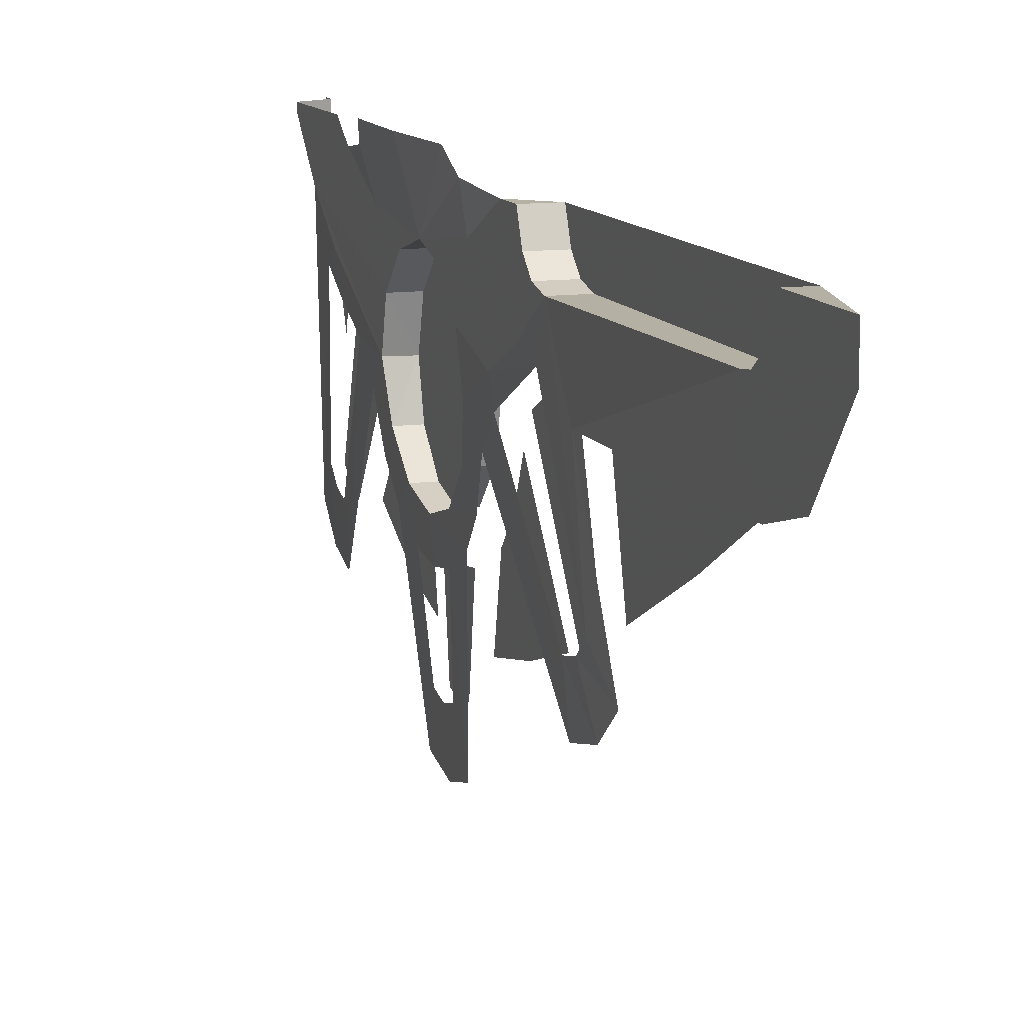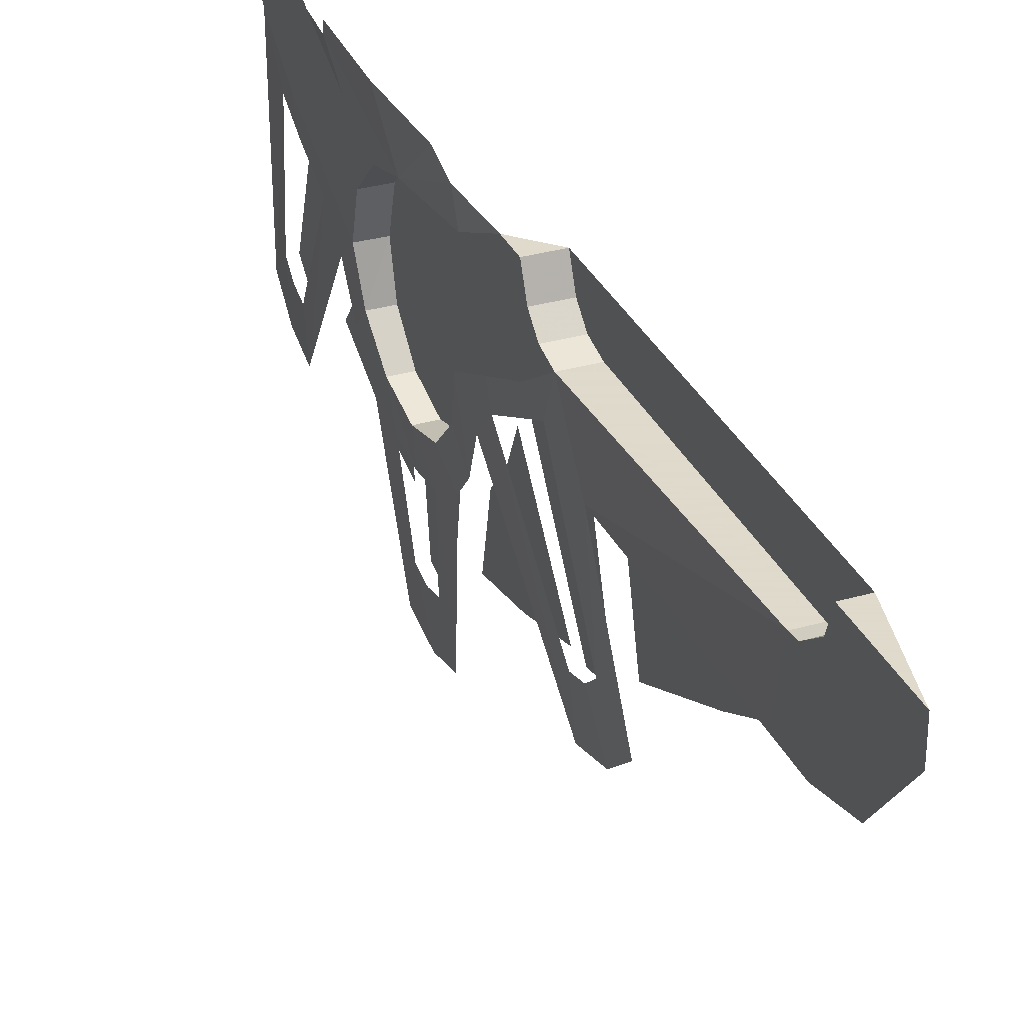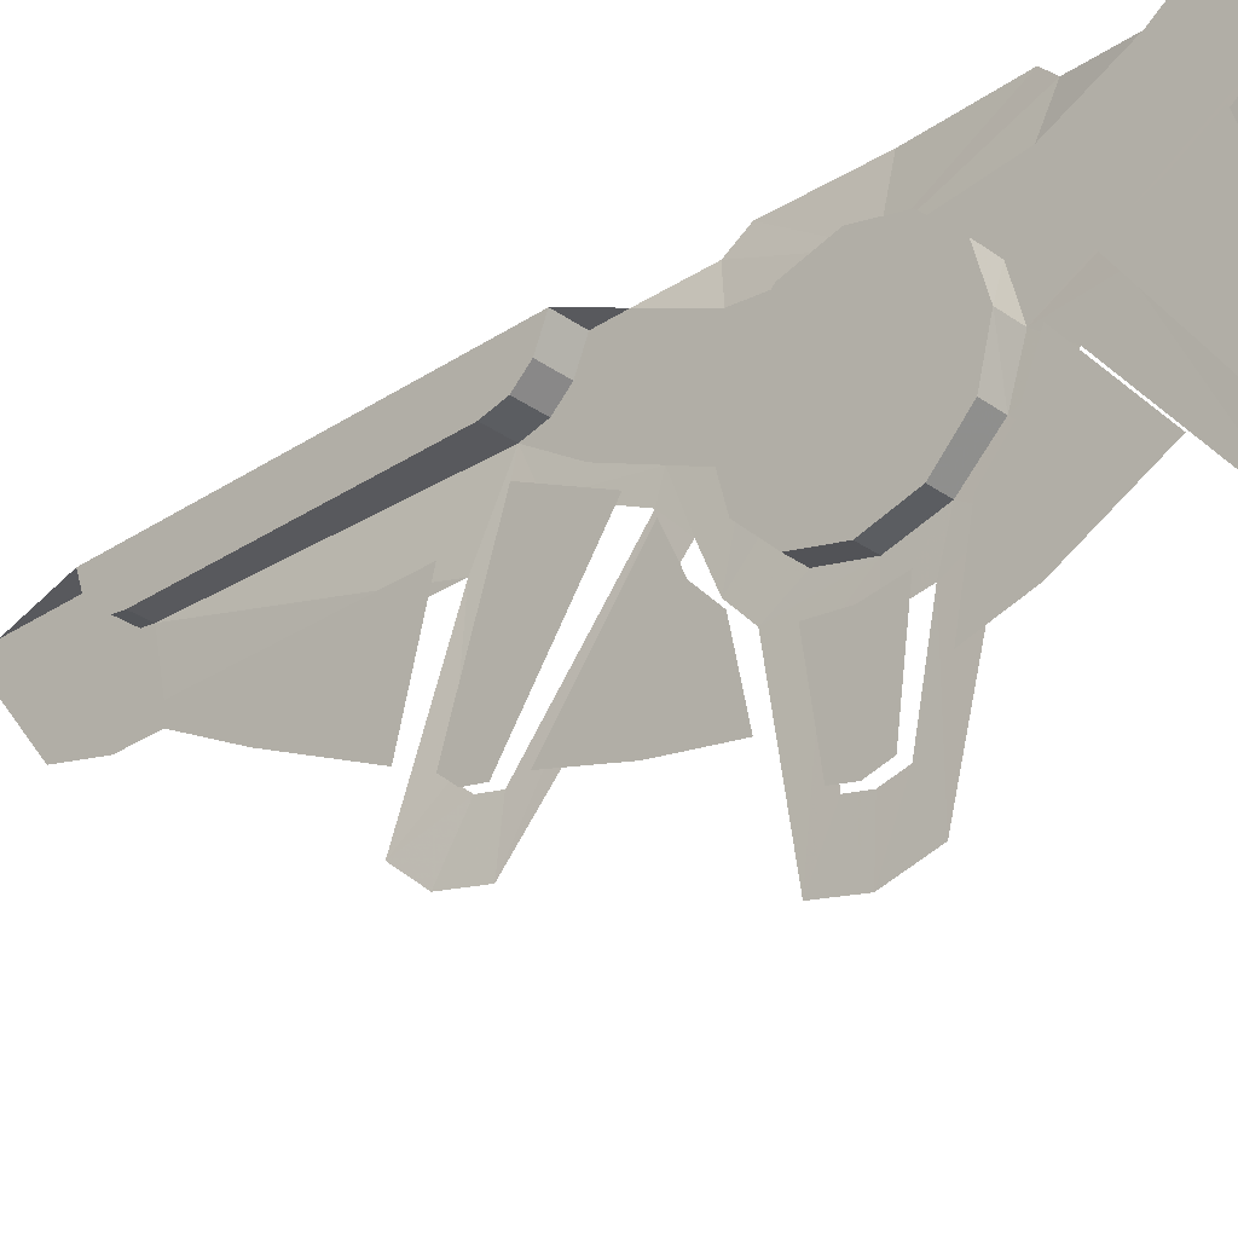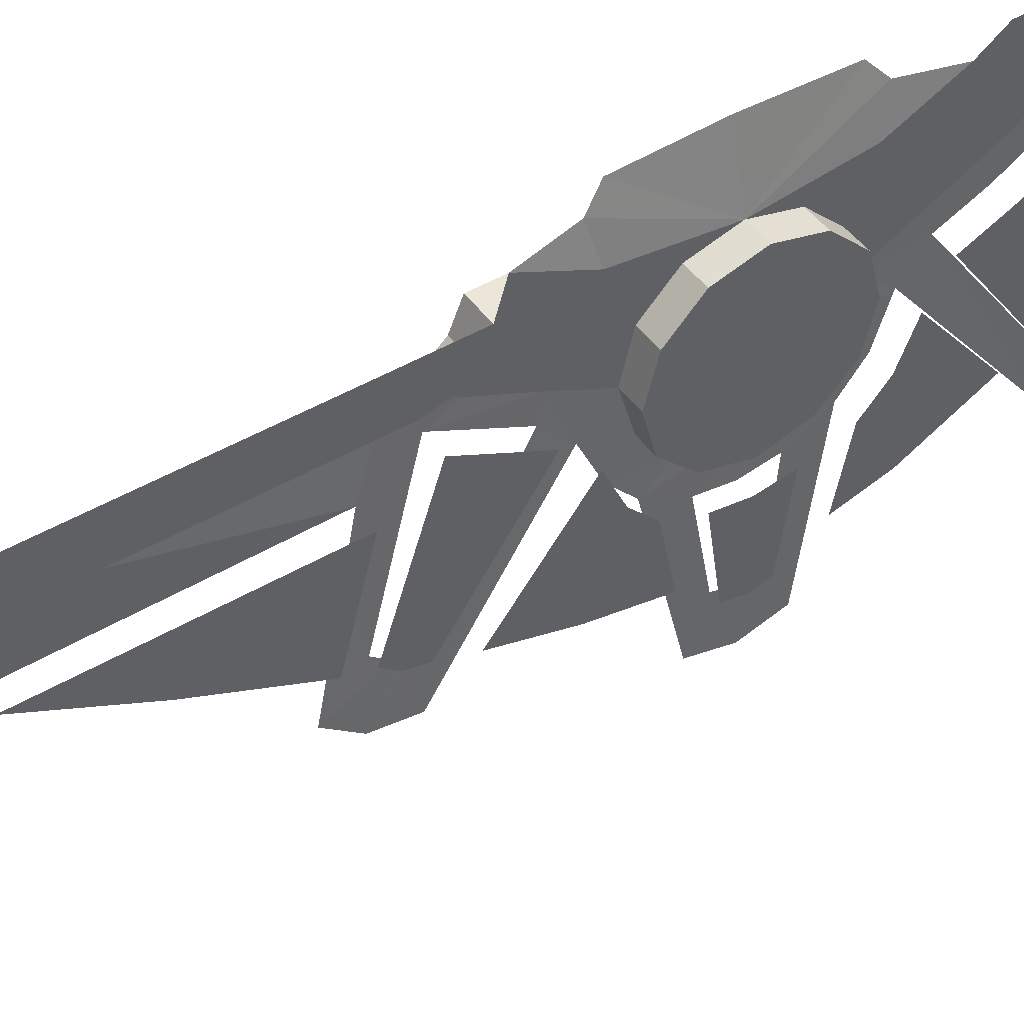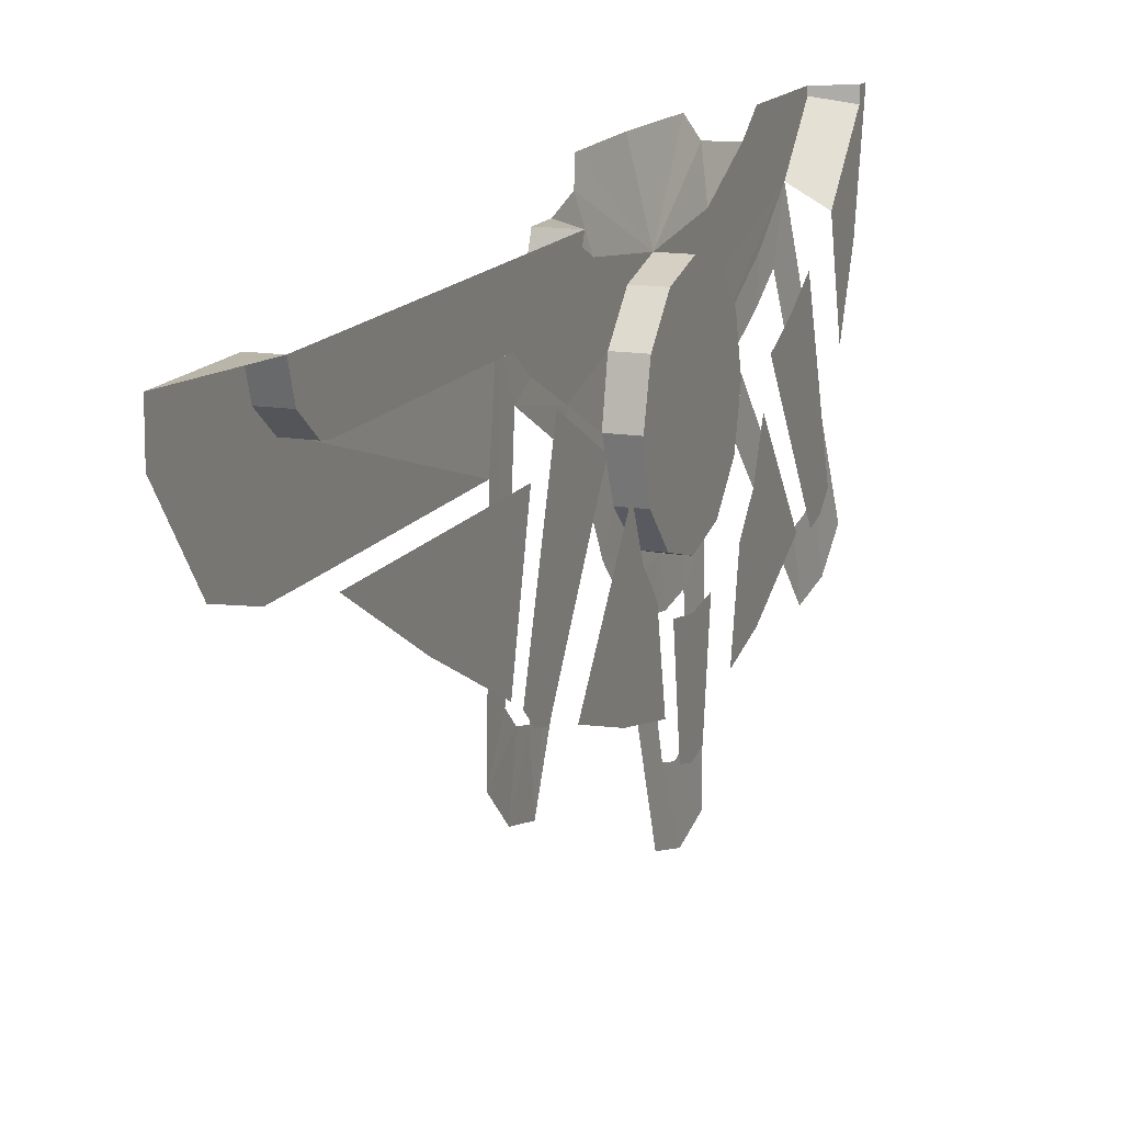
<metadata>
{"format":"obj","ext":"obj","renderer":"f3d","projection":"perspective","resolution":1024,"background":"white","views":[{"elev":11.4,"azim":161.9,"up":"+Y"},{"elev":32.4,"azim":157.9,"up":"+Y"},{"elev":-30.1,"azim":-46.1,"up":"+Y"},{"elev":46.5,"azim":-123.9,"up":"+Y"},{"elev":13.7,"azim":-159.6,"up":"+Y"}]}
</metadata>
<code>
v 0.075 -0.7017 0
v 0.075 -0.9625 0
v 0.075 -0.8321 -0.2258
v 0.075 -0.7367 -0.1304
v 0.075 -0.8321 0.2258
v 0.075 -0.9625 0
v 0.075 -0.7017 0
v 0.075 -0.7367 0.1304
v 0.075 -1.093 0.2258
v 0.075 -0.9625 0
v 0.075 -0.8321 0.2258
v 0.075 -0.9625 0.2608
v 0.075 -1.223 0
v 0.075 -0.9625 0
v 0.075 -1.093 0.2258
v 0.075 -1.188 0.1304
v 0.075 -1.223 0
v 0.075 -1.188 -0.1304
v 0.075 -1.093 -0.2258
v 0.075 -0.9625 0
v 0.075 -0.8321 -0.2258
v 0.075 -0.9625 0
v 0.075 -1.093 -0.2258
v 0.075 -0.9625 -0.2608
v 0.15 -0.7125 -0.7277
v 0.13 -0.925 -0.8115
v 0.125 -0.7125 -1.547
v 0.13 -0.925 -0.8115
v 0.125 -0.925 -1.5
v 0.125 -0.7125 -1.547
v 0.15 -0.6676 0.2913
v 0.15 -0.7367 0.1304
v 0.15 -0.7017 0
v 0.15 -0.7017 0
v 0.1735 -0.5547 0.324
v 0.15 -0.6676 0.2913
v 0.15 -0.7017 0
v 0.1902 -0.5 0.2733
v 0.1735 -0.5547 0.324
v 0.15 -0.7017 0
v 0.15 -0.7367 -0.1304
v 0.15 -0.6657 -0.297
v 0.1901 -0.5 -0.2733
v 0.1996 -0.5 0
v 0.15 -0.7017 0
v 0.1735 -0.5547 -0.324
v 0.1901 -0.5 -0.2733
v 0.15 -0.7017 0
v 0.15 -0.575 0.4888
v 0.15 -0.6676 0.2913
v 0.1735 -0.5547 0.324
v 0.15 -0.6657 -0.297
v 0.15 -0.575 -0.4888
v 0.1735 -0.5547 -0.324
v 0.125 -0.575 -1.97
v 0.125 -0.575 -1.687
v 0.125 -0.6512 -1.66
v 0.125 -0.676 -1.97
v 0.125 -0.8802 -1.807
v 0.125 -0.676 -1.97
v 0.125 -0.6512 -1.66
v 0.125 -0.8802 -1.807
v 0.125 -0.6512 -1.66
v 0.125 -0.7071 -1.585
v 0.125 -0.925 -1.637
v 0.125 -0.7125 -1.547
v 0.125 -0.925 -1.5
v 0.125 -0.925 -1.637
v 0.125 -0.7071 -1.585
v 0.15 -0.6657 -0.297
v 0.1735 -0.5547 -0.324
v 0.15 -0.7017 0
v 0.15 -0.8864 -0.4191
v 0.15 -0.6657 -0.297
v 0.15 -0.7367 -0.1304
v 0.15 -0.8321 -0.2258
v 0.1476 -0.9625 -0.2608
v 0.15 -0.8864 -0.4191
v 0.15 -0.8321 -0.2258
v 0.15 -0.8113 -0.58
v 0.15 -0.575 -0.4888
v 0.15 -0.6657 -0.297
v 0.15 -0.8864 -0.4191
v 0.15 -0.6519 -0.6097
v 0.15 -0.575 -0.5773
v 0.15 -0.575 -0.4888
v 0.15 -0.8113 -0.58
v 0.15 -0.6519 -0.6097
v 0.15 -0.8113 -0.58
v 0.15 -0.6964 -0.6591
v 0.15 -0.8113 -0.58
v 0.15 -0.7125 -0.7277
v 0.15 -0.6964 -0.6591
v 0.15 -0.7017 0
v 0.1996 -0.5 0
v 0.1902 -0.5 0.2733
v 0.15 -0.6817 0.747
v 0.15 -0.8321 0.2258
v 0.15 -0.7367 0.1304
v 0.15 -0.6676 0.2913
v 0.15 -0.575 0.4888
v 0.15 -0.6817 0.747
v 0.15 -0.6676 0.2913
v 0.15 -0.6817 0.747
v 0.15 -0.7919 0.595
v 0.1495 -0.9608 0.2595
v 0.15 -0.8321 0.2258
v 0.15 -0.6817 0.747
v 0.15 -0.575 0.4888
v 0.15 -0.5188 0.5693
v 0.15 -0.5386 0.8875
v 0.15 -0.5188 0.5693
v 0.15 -0.5188 0.8875
v 0.15 -0.5386 0.8875
v 0.1447 -0.9569 -0.4352
v 0.1406 -1.043 -0.3534
v 0.0965 -1.491 -0.7088
v 0.1076 -1.337 -0.7016
v 0.1406 -1.043 -0.3534
v 0.1447 -0.9569 -0.4352
v 0.15 -0.8864 -0.4191
v 0.1476 -0.9625 -0.2608
v 0.1328 -1.17 -0.2952
v 0.1406 -1.043 -0.3534
v 0.1476 -0.9625 -0.2608
v 0.1391 -1.093 -0.2258
v 0.1253 -1.31 -0.1017
v 0.1067 -1.578 -0.0625
v 0.0966 -1.719 -0.125
v 0.1285 -1.248 -0.223
v 0.1328 -1.17 -0.2952
v 0.1391 -1.093 -0.2258
v 0.1344 -1.188 -0.1304
v 0.1285 -1.248 -0.223
v 0.1067 -1.578 -0.0625
v 0.1057 -1.594 0
v 0.09485 -1.75 0
v 0.0966 -1.719 -0.125
v 0.09485 -1.75 0
v 0.1057 -1.594 0
v 0.1067 -1.578 0.0625
v 0.0965 -1.719 0.125
v 0.1252 -1.31 0.1017
v 0.1283 -1.248 0.223
v 0.0965 -1.719 0.125
v 0.1067 -1.578 0.0625
v 0.1252 -1.31 0.1017
v 0.1343 -1.188 0.1304
v 0.1283 -1.248 0.223
v 0.1245 -1.325 0
v 0.1324 -1.223 0
v 0.1343 -1.188 0.1304
v 0.1252 -1.31 0.1017
v 0.1245 -1.325 0
v 0.1253 -1.31 -0.1017
v 0.1324 -1.223 0
v 0.1285 -1.248 -0.223
v 0.1344 -1.188 -0.1304
v 0.1324 -1.223 0
v 0.1253 -1.31 -0.1017
v 0.1343 -1.188 0.1304
v 0.1395 -1.093 0.2258
v 0.1328 -1.165 0.3003
v 0.1283 -1.248 0.223
v 0.1495 -0.9608 0.2595
v 0.1405 -1.039 0.3544
v 0.1395 -1.093 0.2258
v 0.1405 -1.039 0.3544
v 0.1328 -1.165 0.3003
v 0.1395 -1.093 0.2258
v 0.0962 -1.483 0.7068
v 0.1405 -1.039 0.3544
v 0.1447 -0.9488 0.4332
v 0.1074 -1.329 0.6996
v 0.1074 -1.329 0.6996
v 0.1047 -1.315 0.7624
v 0.0901 -1.455 0.8326
v 0.0962 -1.483 0.7068
v 0.1047 -1.315 0.7624
v 0.1044 -1.273 0.8113
v 0.0901 -1.455 0.8326
v 0.1444 -0.8917 0.5625
v 0.15 -0.7919 0.595
v 0.1439 -0.8323 0.6653
v 0.0901 -1.455 0.8326
v 0.1044 -1.273 0.8113
v 0.0877 -1.371 0.9303
v 0.1044 -1.273 0.8113
v 0.1439 -0.8323 0.6653
v 0.0877 -1.371 0.9303
v 0.15 -0.7919 0.595
v 0.15 -0.6817 0.747
v 0.1439 -0.8323 0.6653
v 0.15 -0.6817 0.747
v 0.0877 -1.371 0.9303
v 0.1439 -0.8323 0.6653
v 0.1495 -0.9608 0.2595
v 0.15 -0.7919 0.595
v 0.1444 -0.8917 0.5625
v 0.1447 -0.9488 0.4332
v 0.1495 -0.9608 0.2595
v 0.1447 -0.9488 0.4332
v 0.1405 -1.039 0.3544
v 0.1076 -1.337 -0.7016
v 0.0965 -1.491 -0.7088
v 0.0907 -1.463 -0.8345
v 0.1051 -1.323 -0.7644
v 0.08865 -1.379 -0.9322
v 0.105 -1.281 -0.8133
v 0.1051 -1.323 -0.7644
v 0.0907 -1.463 -0.8345
v 0.08865 -1.379 -0.9322
v 0.13 -0.925 -0.8115
v 0.105 -1.281 -0.8133
v 0.105 -1.281 -0.8133
v 0.13 -0.925 -0.8115
v 0.15 -0.7125 -0.7277
v 0.1442 -0.8404 -0.6673
v 0.15 -0.8864 -0.4191
v 0.1447 -0.9569 -0.4352
v 0.1442 -0.8404 -0.6673
v 0.15 -0.8113 -0.58
v 0.1442 -0.8404 -0.6673
v 0.15 -0.7125 -0.7277
v 0.15 -0.8113 -0.58
v 0.0625 -0.5564 0.9375
v 0.0625 -0.8128 0.914
v 0.0625 -1.002 0.8321
v 0.0625 -0.735 0.7612
v 0.0625 -0.8128 0.914
v 0.0625 -0.5564 0.9375
v 0.0625 -0.5188 0.979
v 0.0625 -0.5564 0.9375
v 0.0625 -0.5188 0.9375
v 0.0625 -0.5188 0.979
v 0.15 -0.5386 0.8875
v 0.0625 -0.5564 0.9375
v 0.0625 -0.735 0.7612
v 0.15 -0.6817 0.747
v 0.15 -0.5188 0.8875
v 0.0625 -0.5188 0.9375
v 0.0625 -0.5564 0.9375
v 0.15 -0.5386 0.8875
v 0.0625 -0.575 -1.687
v 0.125 -0.575 -1.687
v 0.125 -0.575 -1.97
v 0.15 -0.575 -0.4888
v 0.15 -0.575 -0.5773
v 0.0625 -0.575 -0.5773
v 0.0625 -0.575 -1.687
v 0.0625 -0.575 -0.5773
v 0.0625 -0.6519 -0.6097
v 0.0625 -0.6512 -1.66
v 0.0625 -0.6964 -0.6591
v 0.0625 -0.7125 -0.7277
v 0.0625 -0.6519 -0.6097
v 0.0625 -0.7125 -0.7277
v 0.0625 -0.7125 -1.547
v 0.0625 -0.6512 -1.66
v 0.0625 -0.6519 -0.6097
v 0.0625 -0.6512 -1.66
v 0.0625 -0.7125 -1.547
v 0.0625 -0.7071 -1.585
v 0.075 -1.281 -0.8133
v 0.075 -0.8404 -0.6673
v 0.075 -0.9569 -0.4352
v 0.075 -1.323 -0.7644
v 0.075 -0.9569 -0.4352
v 0.075 -1.337 -0.7016
v 0.075 -1.323 -0.7644
v 0.075 -1.594 0
v 0.075 -1.578 -0.0625
v 0.075 -1.31 -0.1017
v 0.075 -1.325 0
v 0.075 -1.31 0.1017
v 0.075 -1.578 0.0625
v 0.075 -1.594 0
v 0.075 -1.325 0
v 0.075 -0.9488 0.4332
v 0.075 -0.8917 0.5625
v 0.075 -1.329 0.6996
v 0.075 -0.8323 0.6653
v 0.075 -1.273 0.8113
v 0.075 -1.315 0.7624
v 0.075 -1.329 0.6996
v 0.075 -0.8917 0.5625
v 0.075 -0.8323 0.6653
v 0.075 -1.315 0.7624
v 0.0625 -0.925 -1.53
v 0.0625 -0.925 -0.8115
v 0.0625 -1.245 -0.8965
v 0.0625 -1.093 -1.217
v 0.0625 -1.465 -0.1778
v 0.0625 -1.424 -0.3879
v 0.0625 -1.17 -0.2952
v 0.0625 -1.248 -0.223
v 0.0625 -1.043 -0.3534
v 0.0625 -1.17 -0.2952
v 0.0625 -1.424 -0.3879
v 0.0625 -1.359 -0.6042
v 0.0625 -1.165 0.3003
v 0.0625 -1.429 0.3284
v 0.0625 -1.469 0.1771
v 0.0625 -1.248 0.223
v 0.0625 -1.039 0.3544
v 0.0625 -1.307 0.5674
v 0.0625 -1.429 0.3284
v 0.0625 -1.165 0.3003
v 0.075 -0.9625 -0.2608
v 0.075 -1.093 -0.2258
v 0.1391 -1.093 -0.2258
v 0.1476 -0.9625 -0.2608
v 0.15 -0.8321 0.2258
v 0.1495 -0.9608 0.2595
v 0.075 -0.9625 0.2608
v 0.075 -0.8321 0.2258
v 0.15 -0.7367 0.1304
v 0.15 -0.8321 0.2258
v 0.075 -0.8321 0.2258
v 0.075 -0.7367 0.1304
v 0.15 -0.7017 0
v 0.15 -0.7367 0.1304
v 0.075 -0.7367 0.1304
v 0.075 -0.7017 0
v 0.15 -0.7367 -0.1304
v 0.15 -0.7017 0
v 0.075 -0.7017 0
v 0.075 -0.7367 -0.1304
v 0.15 -0.8321 -0.2258
v 0.15 -0.7367 -0.1304
v 0.075 -0.7367 -0.1304
v 0.075 -0.8321 -0.2258
v 0.075 -0.9625 -0.2608
v 0.1476 -0.9625 -0.2608
v 0.15 -0.8321 -0.2258
v 0.075 -0.8321 -0.2258
v 0.1495 -0.9608 0.2595
v 0.1395 -1.093 0.2258
v 0.075 -0.9625 0.2608
v 0.075 -0.9625 0.2608
v 0.1395 -1.093 0.2258
v 0.075 -1.093 0.2258
v 0.075 -1.188 0.1304
v 0.075 -1.093 0.2258
v 0.1395 -1.093 0.2258
v 0.1343 -1.188 0.1304
v 0.075 -1.223 0
v 0.075 -1.188 0.1304
v 0.1343 -1.188 0.1304
v 0.1324 -1.223 0
v 0.1324 -1.223 0
v 0.1344 -1.188 -0.1304
v 0.075 -1.188 -0.1304
v 0.075 -1.223 0
v 0.075 -1.093 -0.2258
v 0.075 -1.188 -0.1304
v 0.1344 -1.188 -0.1304
v 0.1391 -1.093 -0.2258
v 0.125 -0.575 -1.687
v 0.0625 -0.575 -1.687
v 0.0625 -0.6512 -1.66
v 0.125 -0.6512 -1.66
v 0.125 -0.7071 -1.585
v 0.125 -0.6512 -1.66
v 0.0625 -0.6512 -1.66
v 0.0625 -0.7071 -1.585
v 0.125 -0.7125 -1.547
v 0.125 -0.7071 -1.585
v 0.0625 -0.7071 -1.585
v 0.0625 -0.7125 -1.547
v 0.15 -0.575 -0.5773
v 0.15 -0.6519 -0.6097
v 0.0625 -0.6519 -0.6097
v 0.0625 -0.575 -0.5773
v 0.0625 -0.6964 -0.6591
v 0.0625 -0.6519 -0.6097
v 0.15 -0.6519 -0.6097
v 0.15 -0.6964 -0.6591
v 0.15 -0.7125 -0.7277
v 0.0625 -0.7125 -0.7277
v 0.0625 -0.6964 -0.6591
v 0.15 -0.6964 -0.6591
v 0.15 -0.7125 -0.7277
v 0.125 -0.7125 -1.547
v 0.0625 -0.7125 -1.547
v 0.0625 -0.7125 -0.7277
g mesh6851978
f 1 2 3
f 3 4 1
f 5 6 7
f 7 8 5
f 9 10 11
f 11 12 9
f 13 14 15
f 15 16 13
f 17 18 19
f 19 20 17
f 21 22 23
f 23 24 21
f 25 26 27
f 28 29 30
f 31 32 33
f 34 35 36
f 37 38 39
f 40 41 42
f 43 44 45
f 46 47 48
f 49 50 51
f 52 53 54
f 55 56 57
f 57 58 55
f 59 60 61
f 62 63 64
f 64 65 62
f 66 67 68
f 68 69 66
f 70 71 72
f 73 74 75
f 75 76 73
f 77 78 79
f 80 81 82
f 82 83 80
f 84 85 86
f 86 87 84
f 88 89 90
f 91 92 93
f 94 95 96
f 97 98 99
f 99 100 97
f 101 102 103
f 104 105 106
f 106 107 104
f 108 109 110
f 110 111 108
f 112 113 114
f 115 116 117
f 117 118 115
f 119 120 121
f 121 122 119
f 123 124 125
f 125 126 123
f 127 128 129
f 129 130 127
f 131 132 133
f 133 134 131
f 135 136 137
f 137 138 135
f 139 140 141
f 141 142 139
f 143 144 145
f 145 146 143
f 147 148 149
f 150 151 152
f 152 153 150
f 154 155 156
f 157 158 159
f 159 160 157
f 161 162 163
f 163 164 161
f 165 166 167
f 168 169 170
f 171 172 173
f 173 174 171
f 175 176 177
f 177 178 175
f 179 180 181
f 182 183 184
f 185 186 187
f 188 189 190
f 191 192 193
f 194 195 196
f 197 198 199
f 199 200 197
f 201 202 203
f 204 205 206
f 206 207 204
f 208 209 210
f 210 211 208
f 212 213 214
f 215 216 217
f 217 218 215
f 219 220 221
f 221 222 219
f 223 224 225
f 226 227 228
f 228 229 226
f 230 231 232
f 233 234 235
f 236 237 238
f 238 239 236
f 240 241 242
f 242 243 240
f 244 245 246
f 247 248 249
f 250 251 252
f 252 253 250
f 254 255 256
f 257 258 259
f 259 260 257
f 261 262 263
f 264 265 266
f 266 267 264
f 268 269 270
f 271 272 273
f 273 274 271
f 275 276 277
f 277 278 275
f 279 280 281
f 282 283 284
f 285 286 287
f 287 288 285
f 289 290 291
f 291 292 289
f 293 294 295
f 295 296 293
f 297 298 299
f 299 300 297
f 301 302 303
f 303 304 301
f 305 306 307
f 307 308 305
f 309 310 311
f 311 312 309
f 313 314 315
f 315 316 313
f 317 318 319
f 319 320 317
f 321 322 323
f 323 324 321
f 325 326 327
f 327 328 325
f 329 330 331
f 331 332 329
f 333 334 335
f 335 336 333
f 337 338 339
f 340 341 342
f 343 344 345
f 345 346 343
f 347 348 349
f 349 350 347
f 351 352 353
f 353 354 351
f 355 356 357
f 357 358 355
g mesh6851979
f 359 360 361
f 361 362 359
f 363 364 365
f 365 366 363
f 367 368 369
f 369 370 367
f 371 372 373
f 373 374 371
f 375 376 377
f 377 378 375
f 379 380 381
f 381 382 379
f 383 384 385
f 385 386 383

</code>
